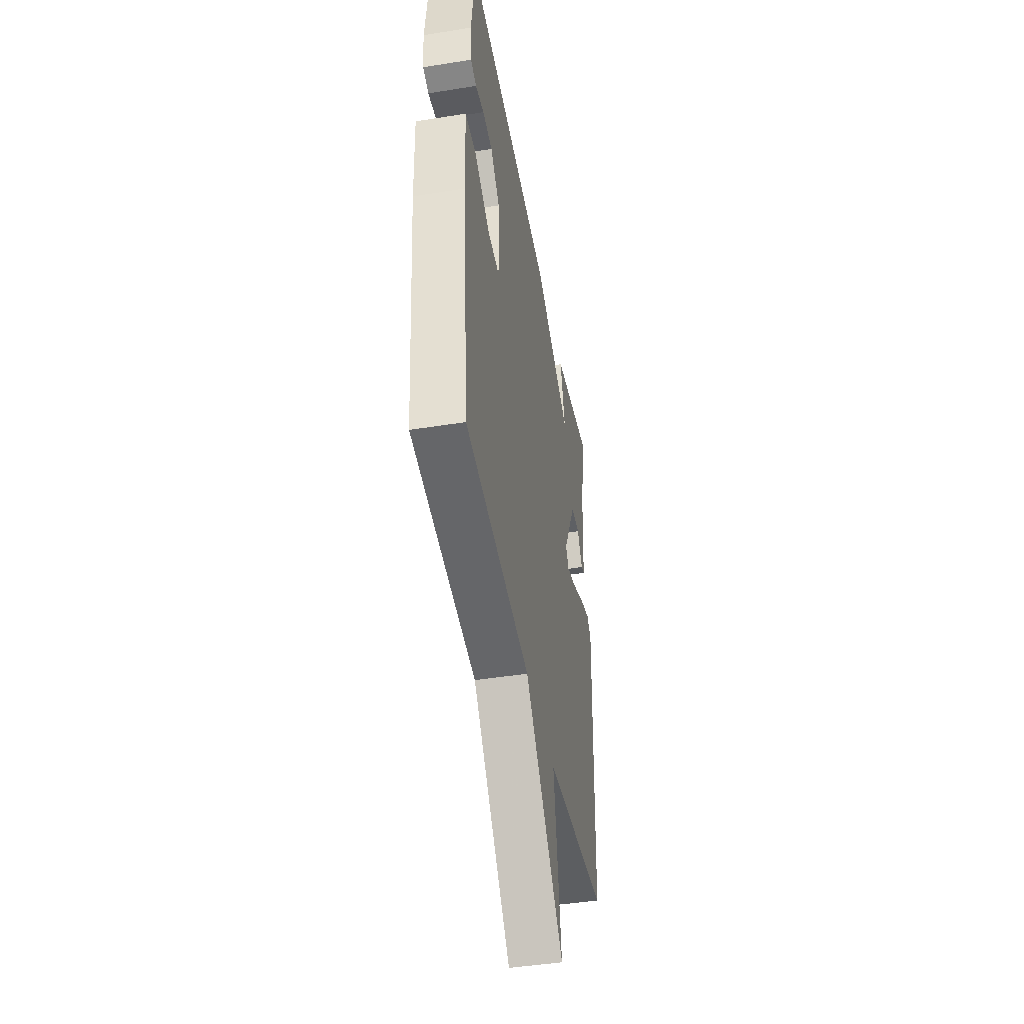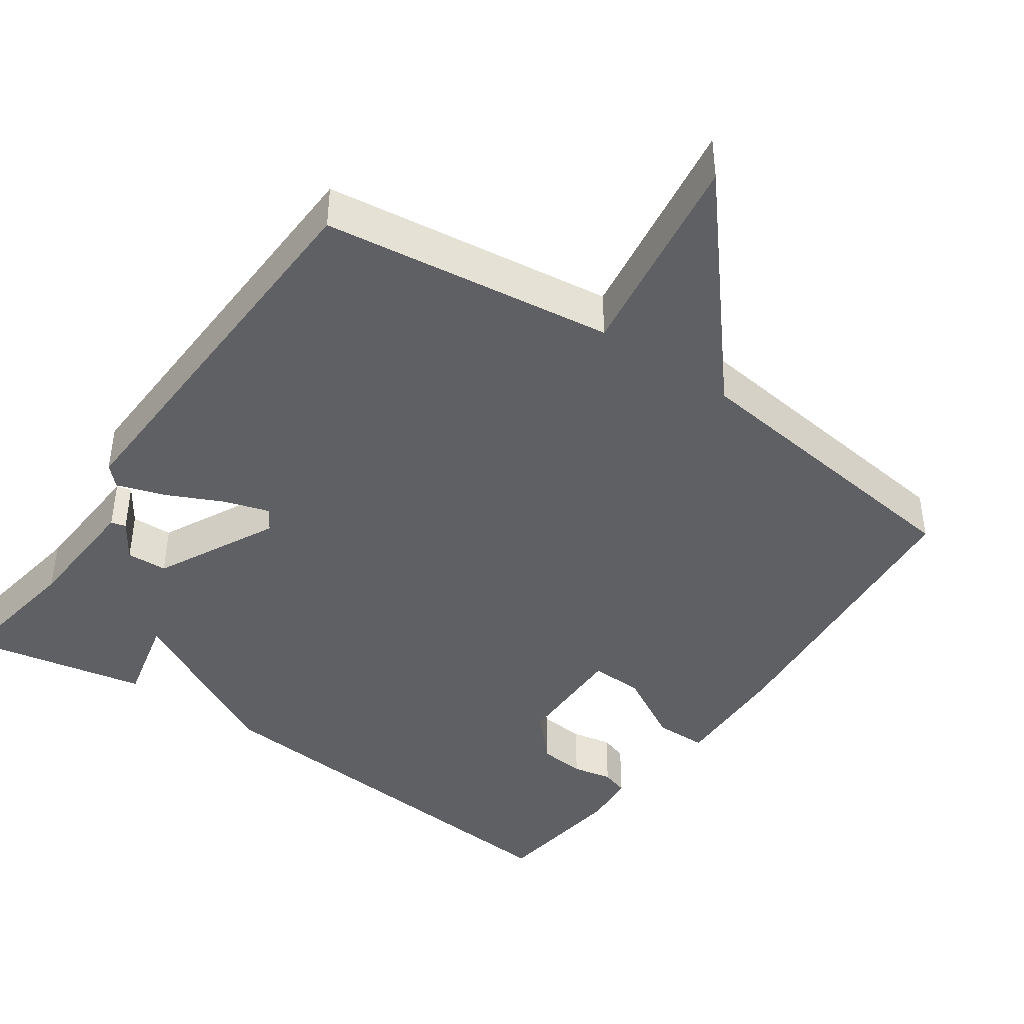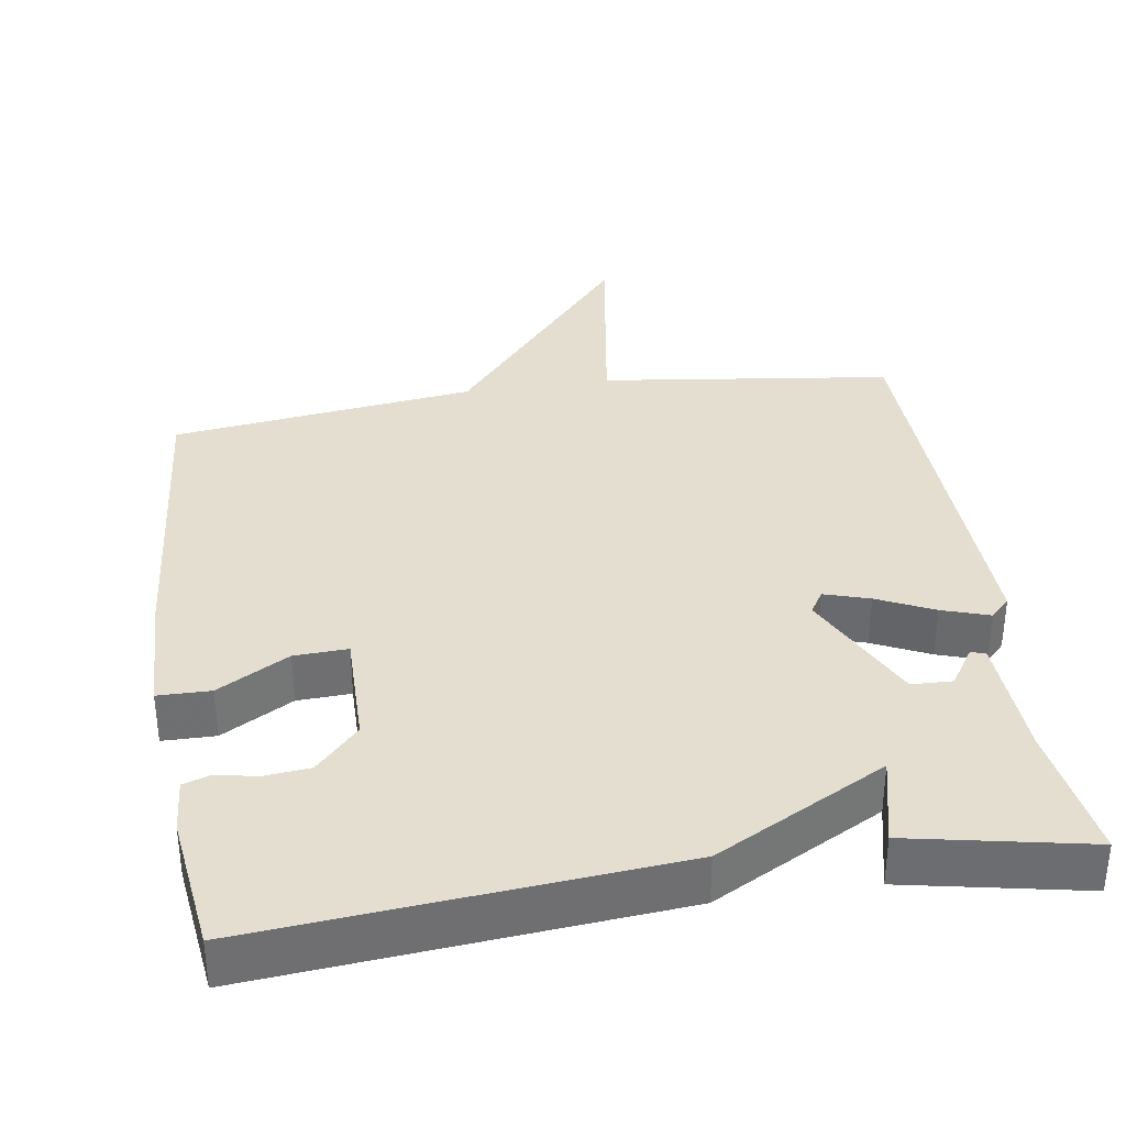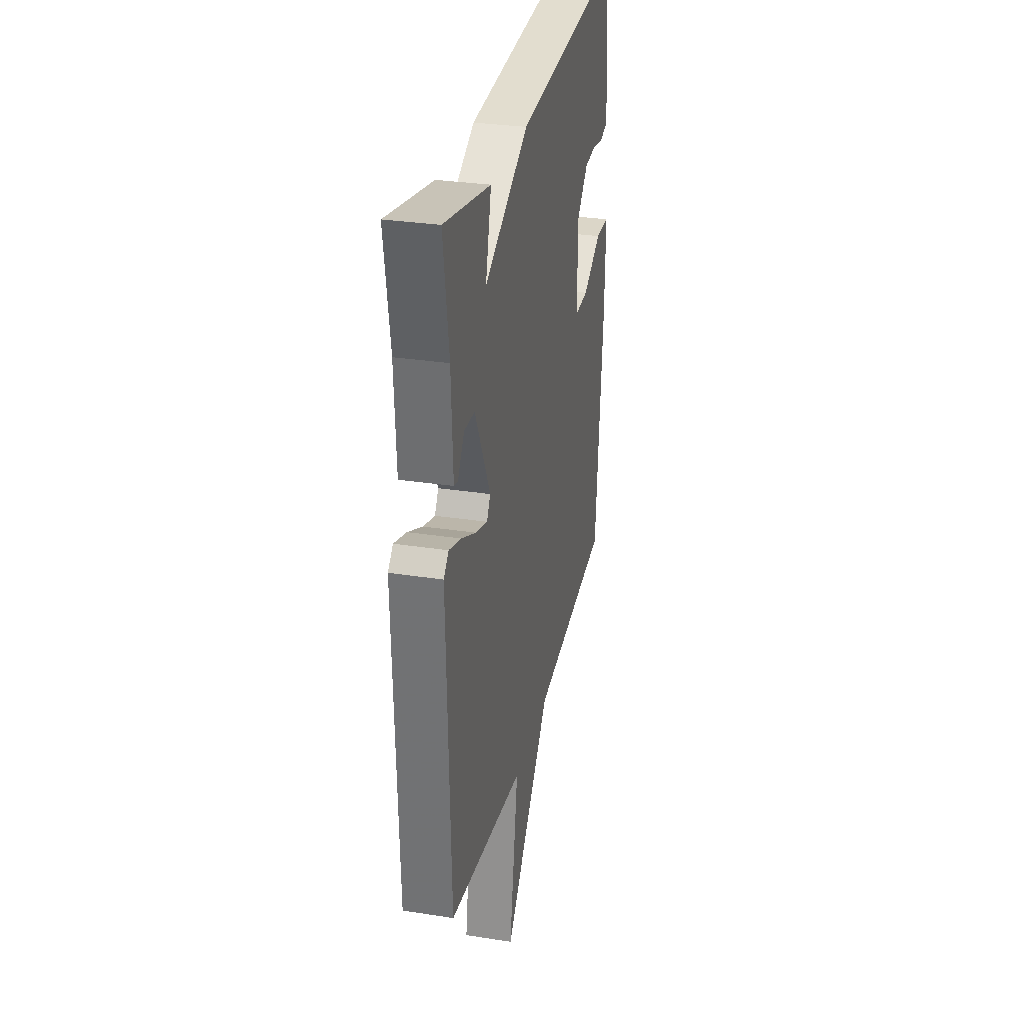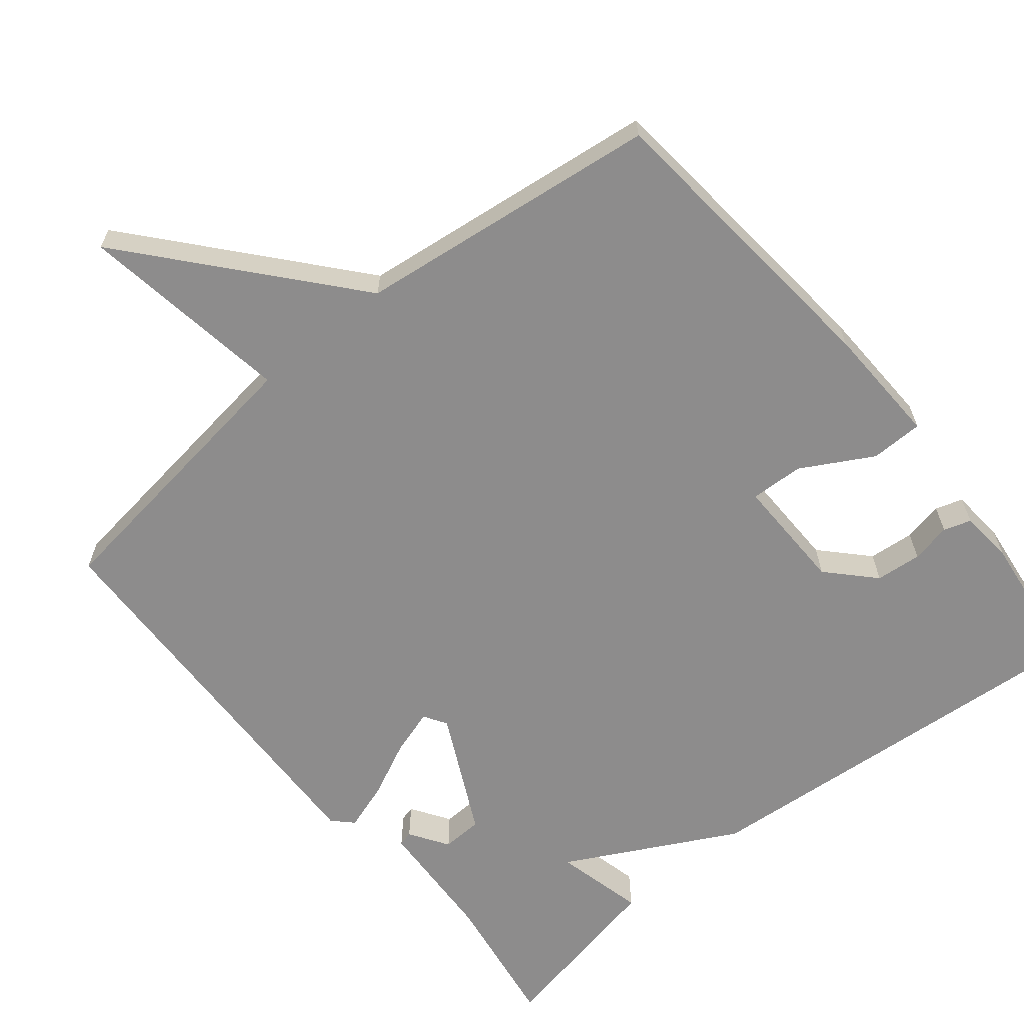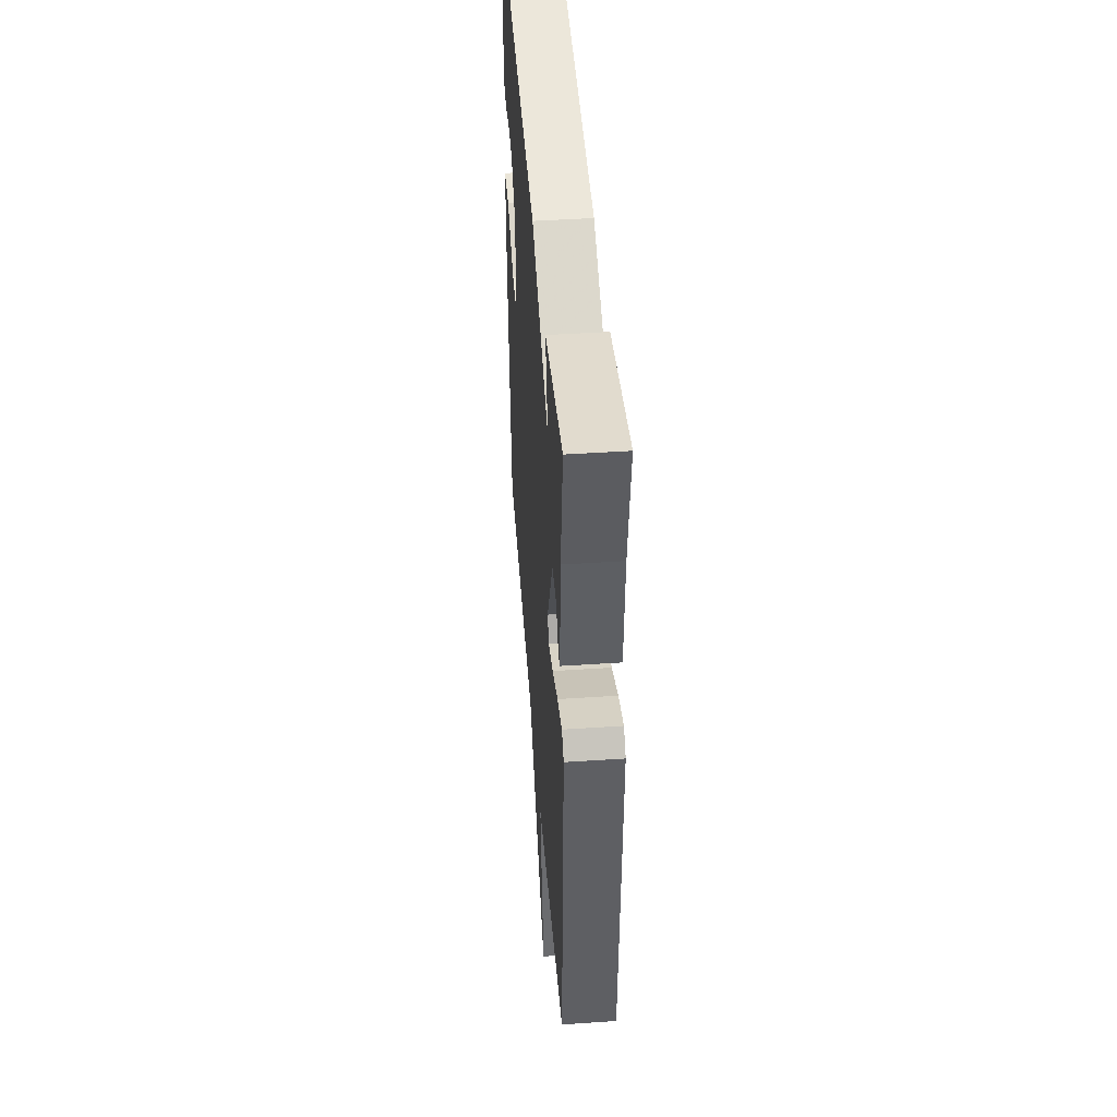
<metadata>
{"format":"obj","ext":"obj","renderer":"f3d","projection":"perspective","resolution":1024,"background":"white","views":[{"elev":-44.9,"azim":-79.4,"up":"+Z"},{"elev":-42.5,"azim":145.0,"up":"+Y"},{"elev":35.7,"azim":-8.7,"up":"+Y"},{"elev":30.4,"azim":102.7,"up":"+Z"},{"elev":-64.3,"azim":-140.6,"up":"+Y"},{"elev":45.4,"azim":85.6,"up":"+Z"}]}
</metadata>
<code>
v -0.5 0.07 0.5
v 0.059 0.07 0.452
v 0.288 0.07 0.331
v 0.259 0.07 0.452
v 0.5 0.07 0.5
v 0.471 0.07 0.314
v 0.462 0.07 0.144
v 0.442 0.07 0.139
v 0.408 0.07 0.191
v 0.353 0.07 0.189
v 0.272 0.07 0.026
v 0.291 0.07 -0.005
v 0.352 0.07 0.014
v 0.428 0.07 0.05
v 0.492 0.07 0.071
v 0.518 0.07 0.045
v 0.5 0.07 -0.5
v 0.109 0.07 -0.551
v 0.153 0.07 -0.837
v -0.091 0.07 -0.551
v -0.5 0.07 -0.5
v -0.538 0.07 -0.088
v -0.543 0.07 0.074
v -0.472 0.07 0.075
v -0.376 0.07 0.021
v -0.304 0.07 0.018
v -0.306 0.07 0.174
v -0.364 0.07 0.235
v -0.426 0.07 0.241
v -0.48 0.07 0.23
v -0.517 0.07 0.242
v -0.523 0.07 0.315
v -0.5 0 0.5
v 0.059 0 0.452
v 0.288 0 0.331
v 0.259 0 0.452
v 0.5 0 0.5
v 0.471 0 0.314
v 0.462 0 0.144
v 0.442 0 0.139
v 0.408 0 0.191
v 0.353 0 0.189
v 0.272 0 0.026
v 0.291 0 -0.005
v 0.352 0 0.014
v 0.428 0 0.05
v 0.492 0 0.071
v 0.518 0 0.045
v 0.5 0 -0.5
v 0.109 0 -0.551
v 0.153 0 -0.837
v -0.091 0 -0.551
v -0.5 0 -0.5
v -0.538 0 -0.088
v -0.543 0 0.074
v -0.472 0 0.075
v -0.376 0 0.021
v -0.304 0 0.018
v -0.306 0 0.174
v -0.364 0 0.235
v -0.426 0 0.241
v -0.48 0 0.23
v -0.517 0 0.242
v -0.523 0 0.315
f 32 1 2
f 31 32 2
f 30 31 2
f 29 30 2
f 28 29 2 3
f 27 28 3
f 26 27 3
f 23 24 25
f 22 23 25
f 21 22 25
f 20 21 25
f 20 25 26
f 19 20 26
f 18 19 26
f 16 17 18
f 15 16 18
f 14 15 18
f 13 14 18
f 12 13 18
f 11 12 18 26
f 10 11 26 3
f 6 7 8 9
f 6 9 10
f 5 6 10
f 4 5 10
f 3 4 10
f 34 33 64
f 34 64 63
f 34 63 62
f 34 62 61
f 35 34 61 60
f 35 60 59
f 35 59 58
f 57 56 55
f 57 55 54
f 57 54 53
f 57 53 52
f 58 57 52
f 58 52 51
f 58 51 50
f 50 49 48
f 50 48 47
f 50 47 46
f 50 46 45
f 50 45 44
f 58 50 44 43
f 35 58 43 42
f 41 40 39 38
f 42 41 38
f 42 38 37
f 42 37 36
f 42 36 35
f 1 33 34 2
f 2 34 35 3
f 3 35 36 4
f 4 36 37 5
f 5 37 38 6
f 6 38 39 7
f 7 39 40 8
f 8 40 41 9
f 9 41 42 10
f 10 42 43 11
f 11 43 44 12
f 12 44 45 13
f 13 45 46 14
f 14 46 47 15
f 15 47 48 16
f 16 48 49 17
f 17 49 50 18
f 18 50 51 19
f 19 51 52 20
f 20 52 53 21
f 21 53 54 22
f 22 54 55 23
f 23 55 56 24
f 24 56 57 25
f 25 57 58 26
f 26 58 59 27
f 27 59 60 28
f 28 60 61 29
f 29 61 62 30
f 30 62 63 31
f 31 63 64 32
f 32 64 33 1

</code>
